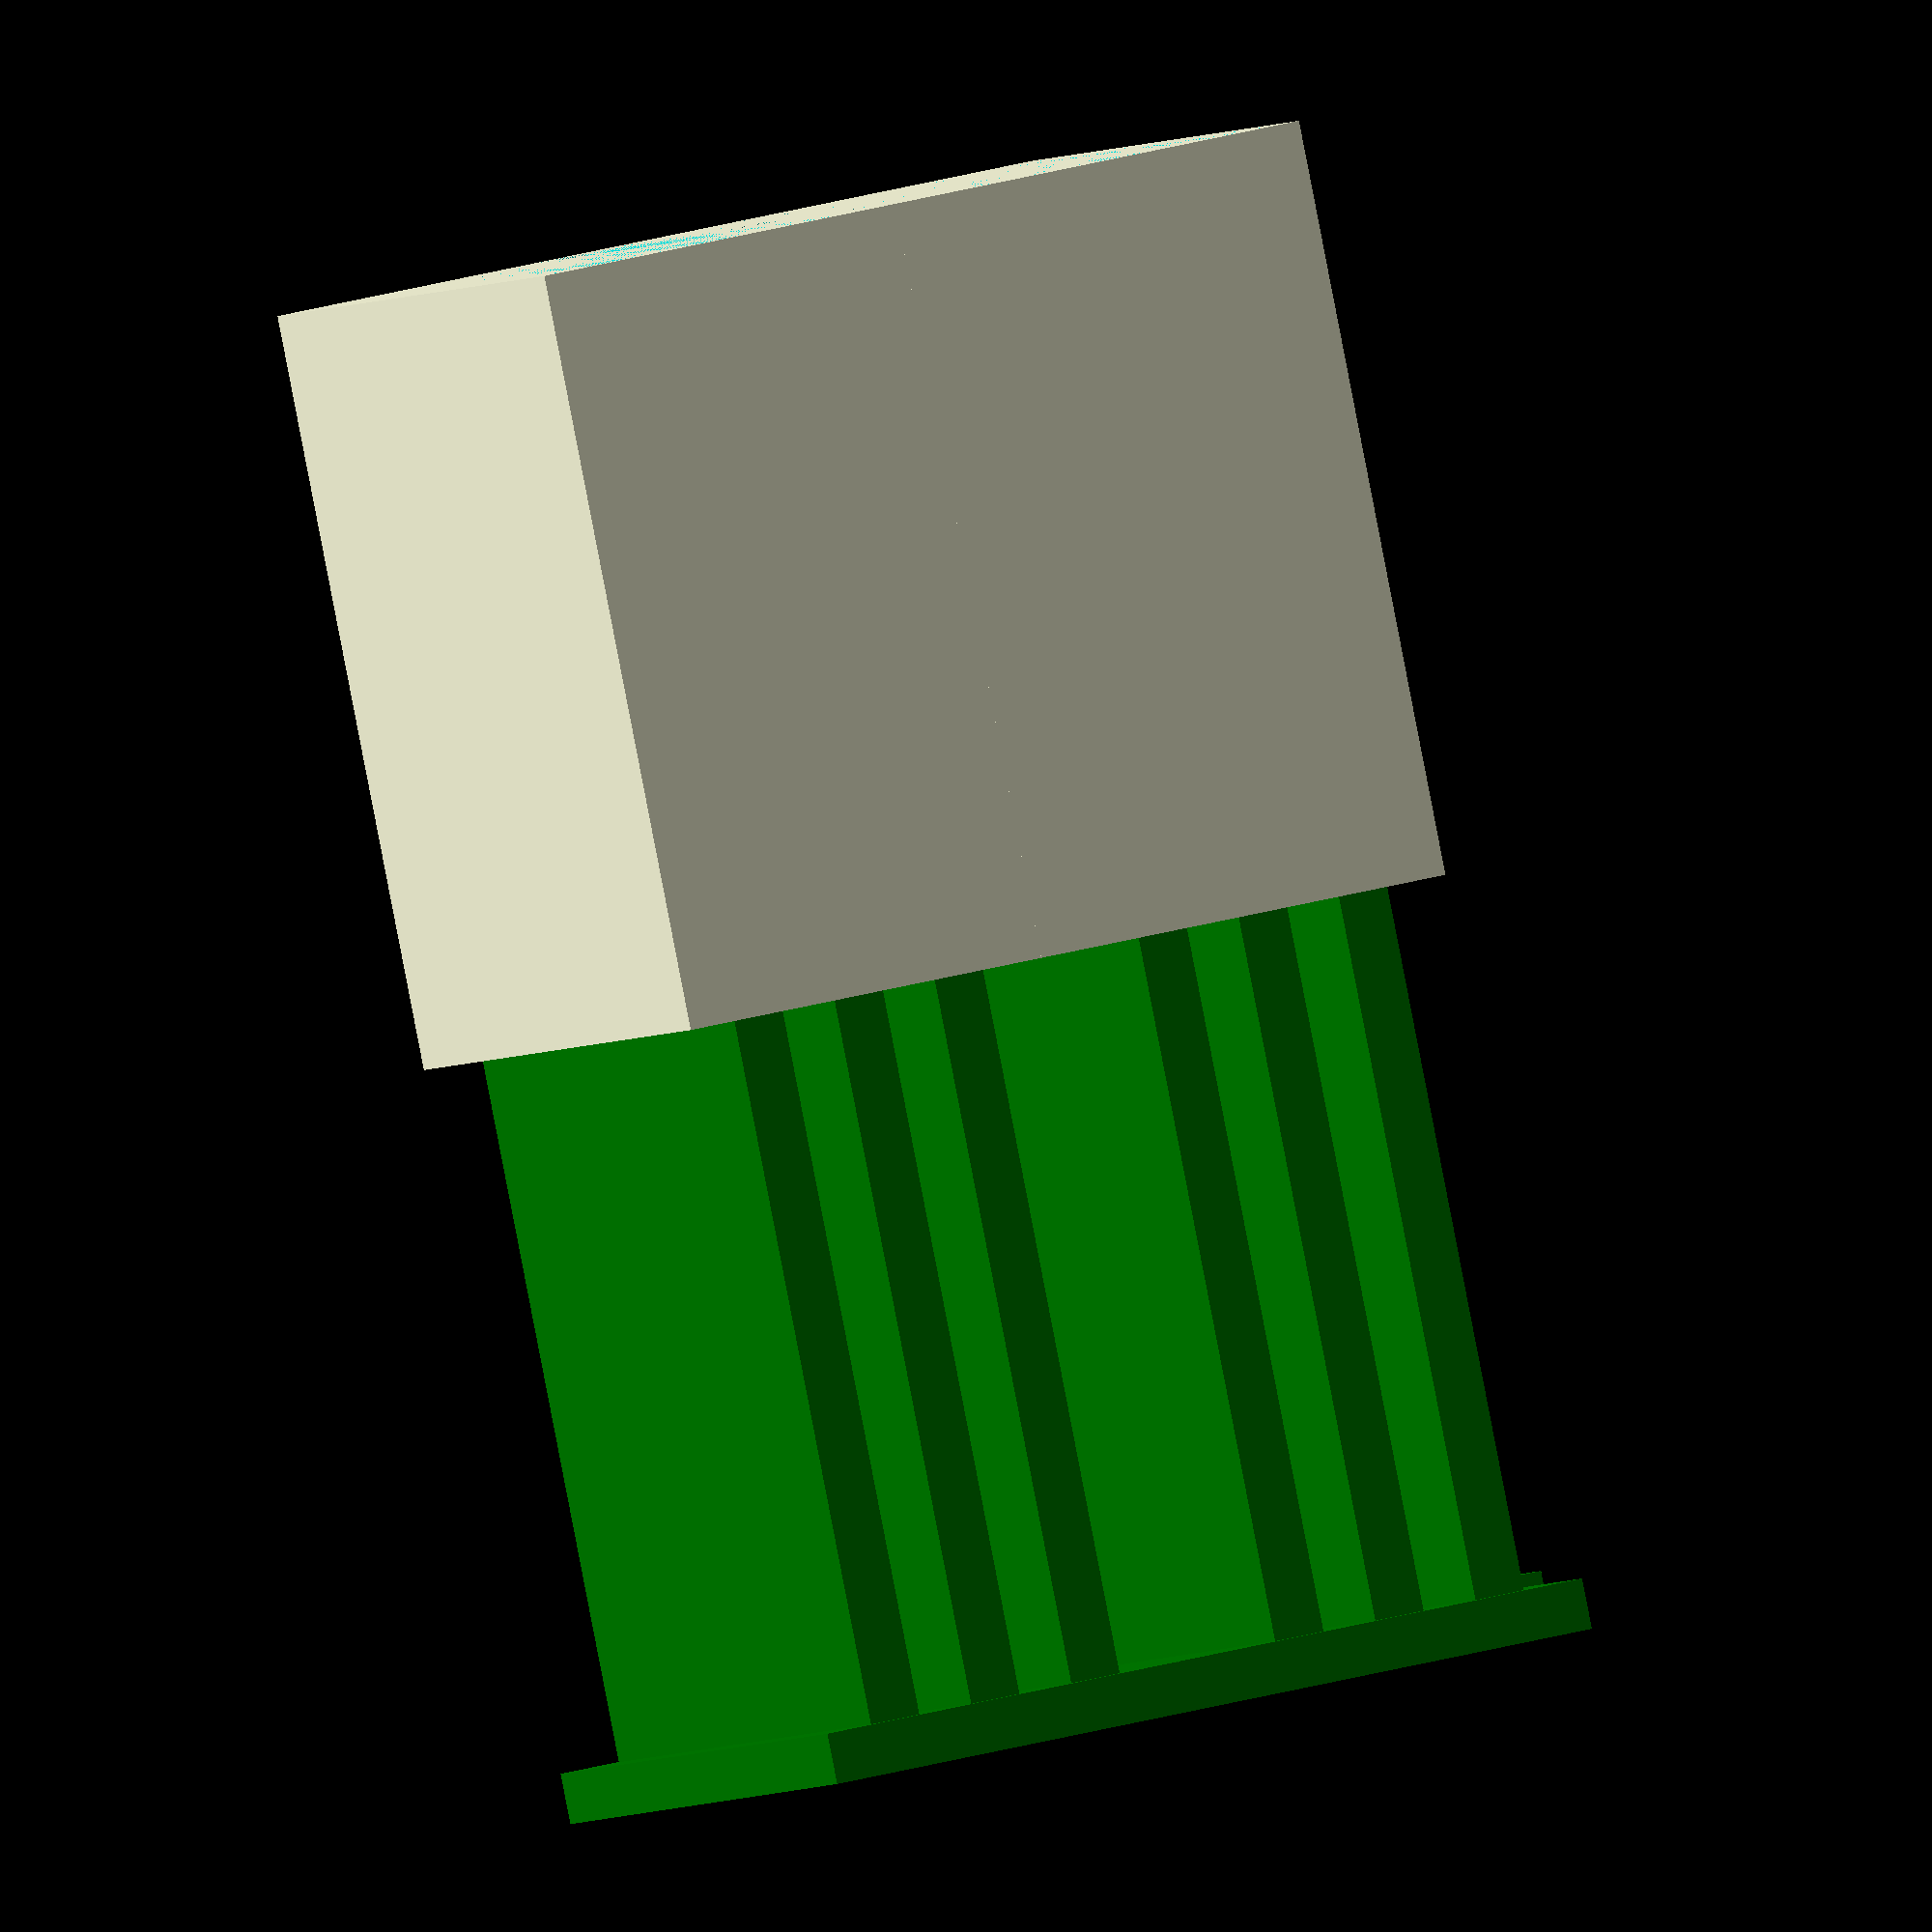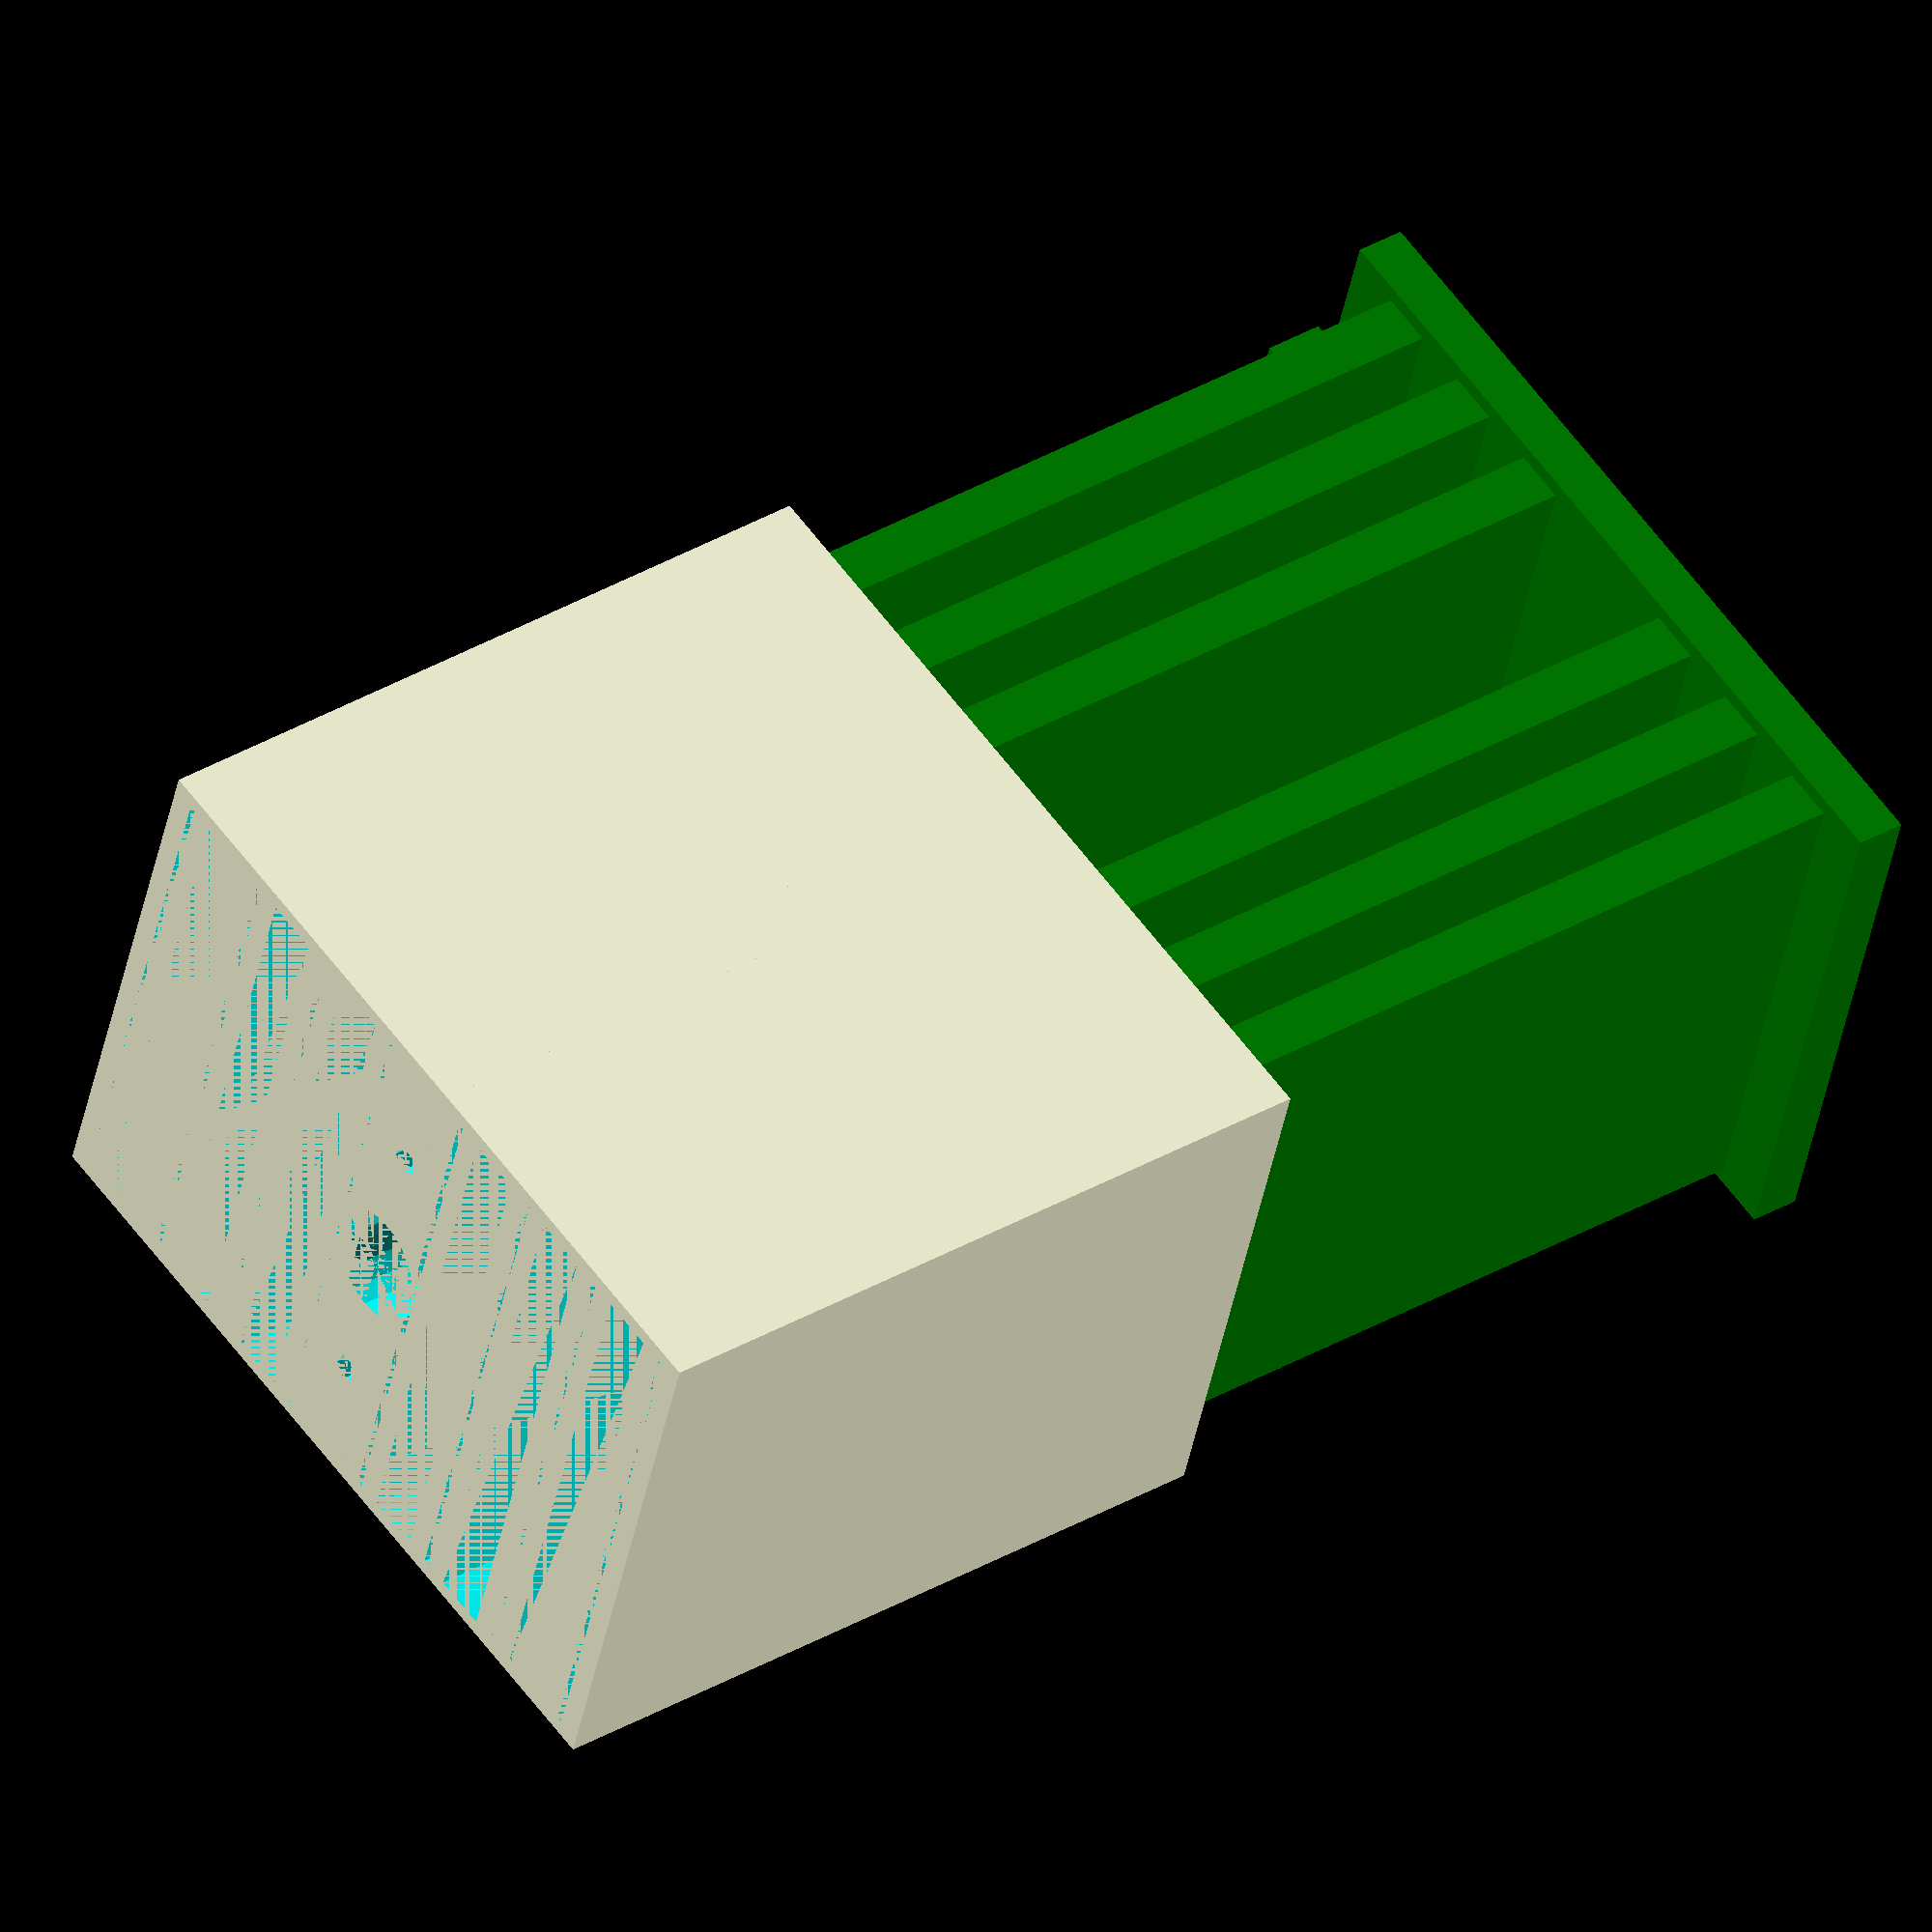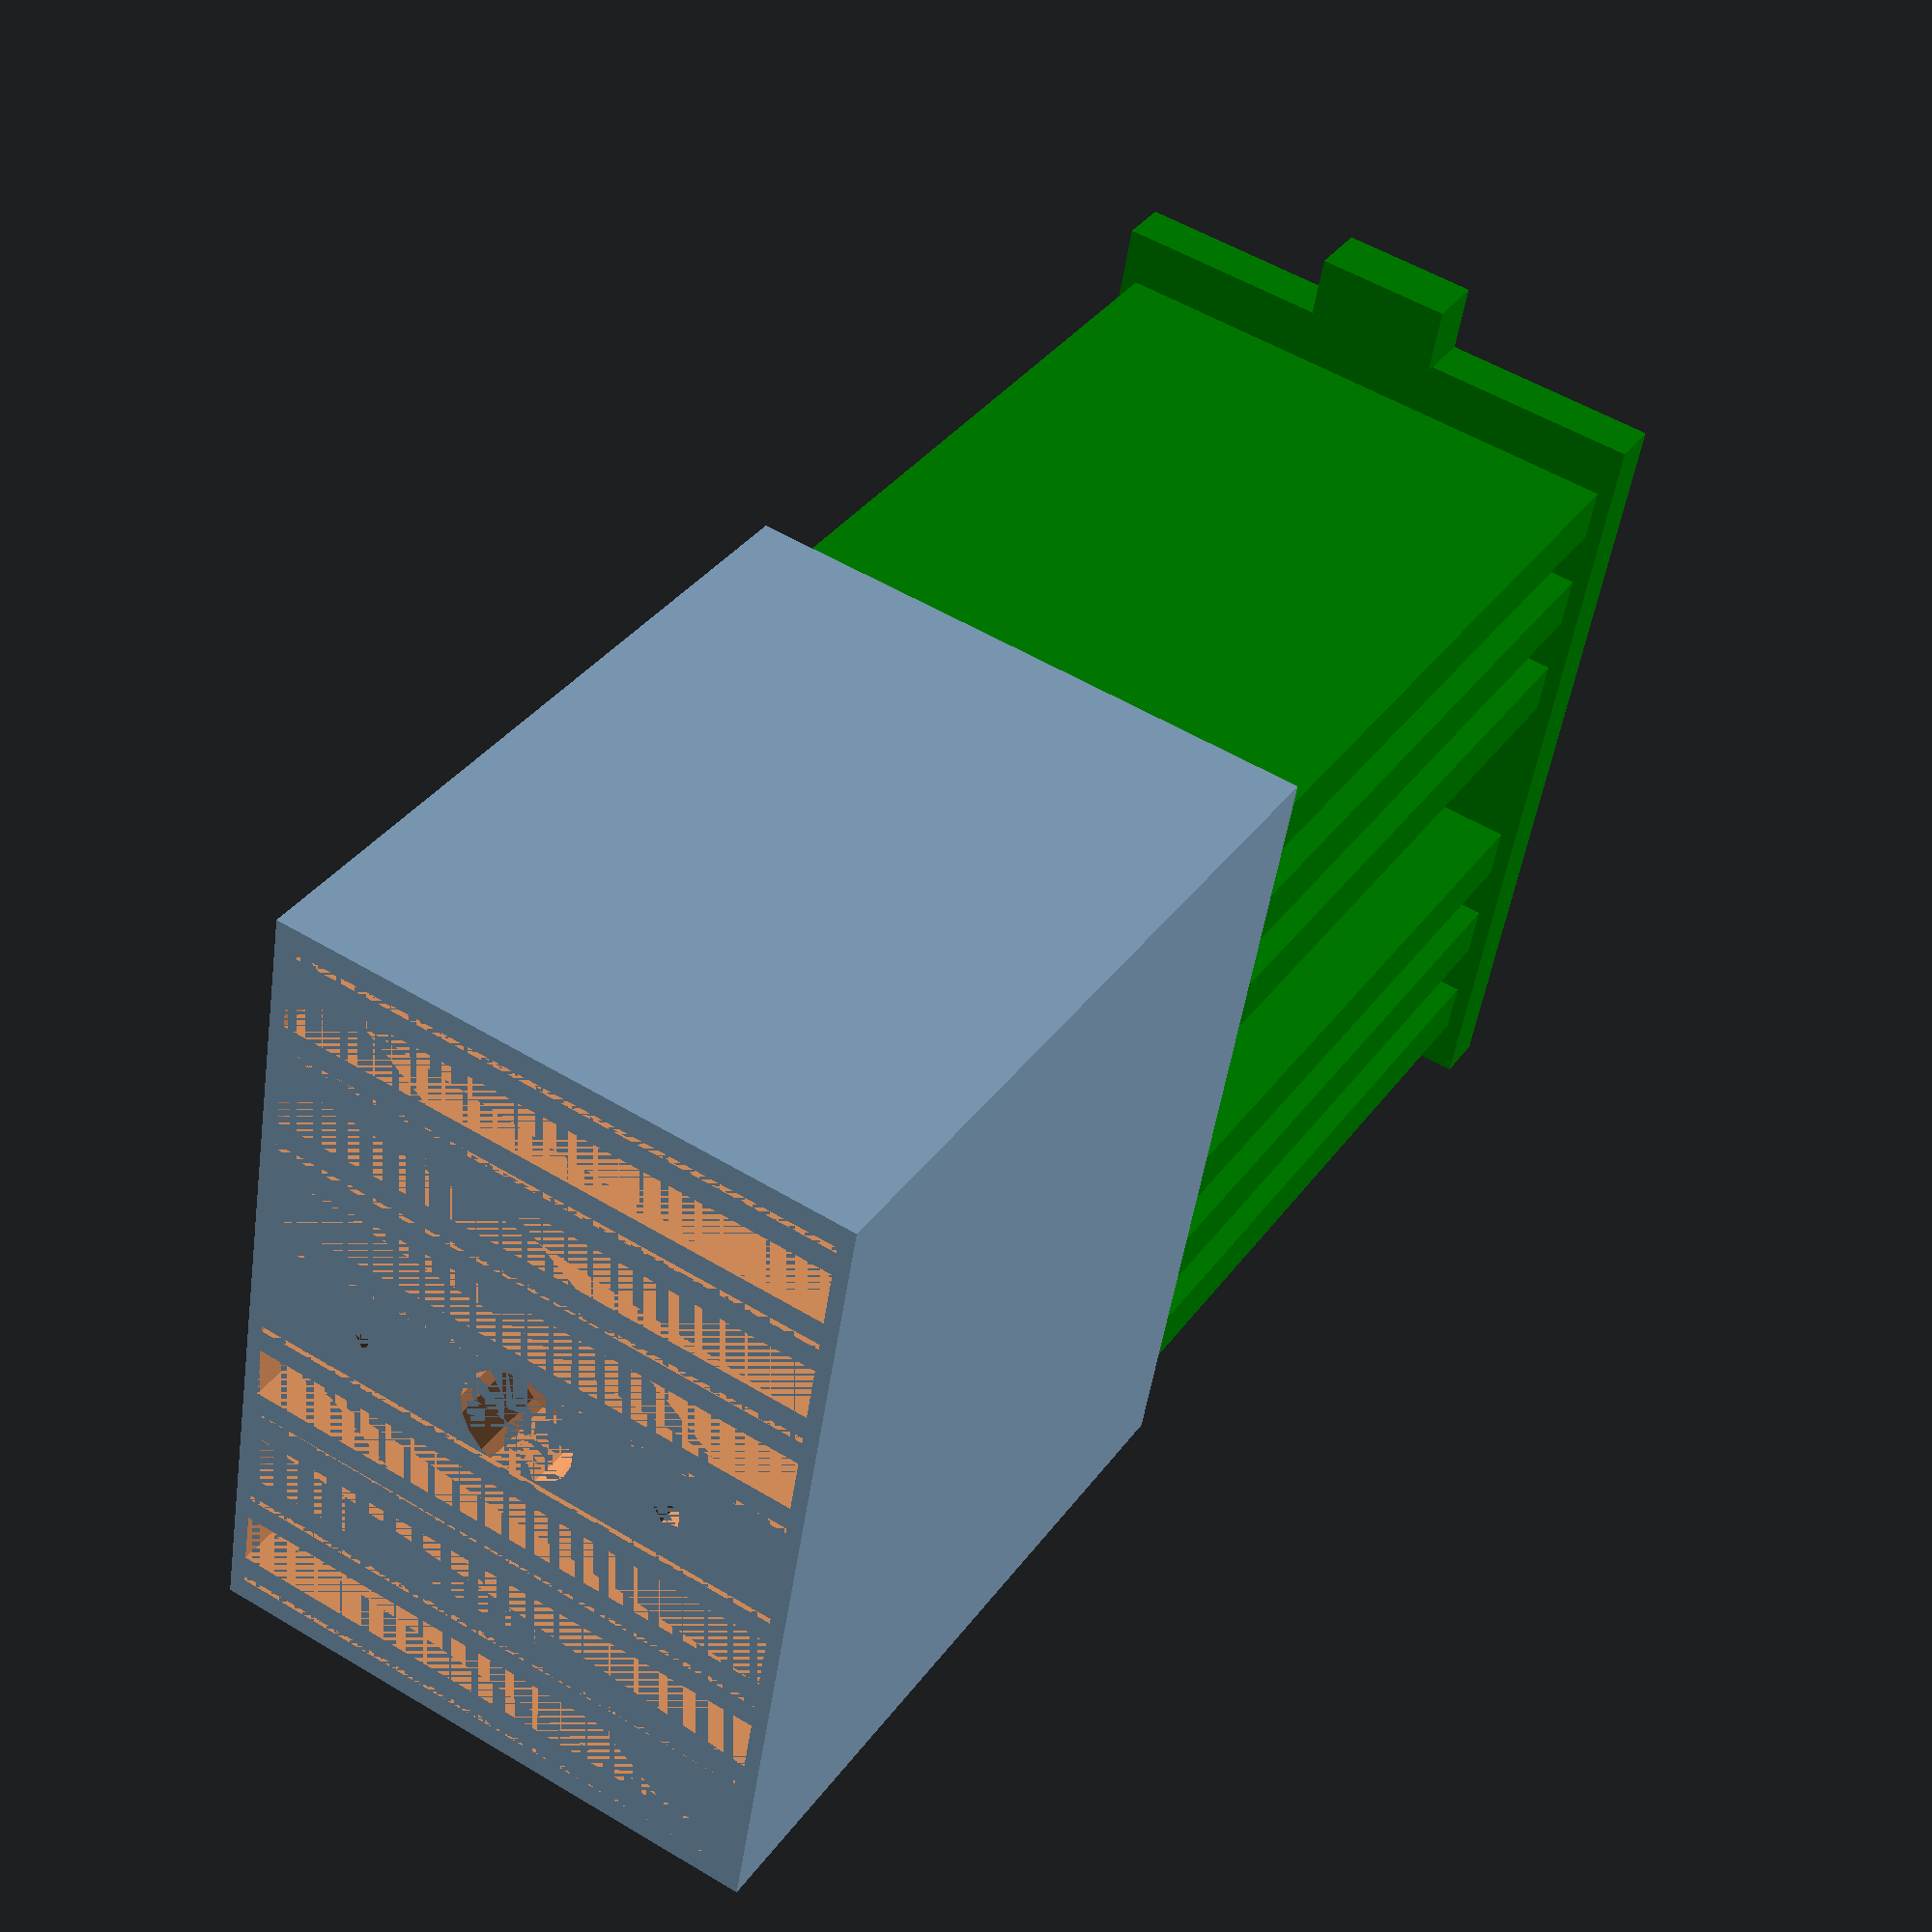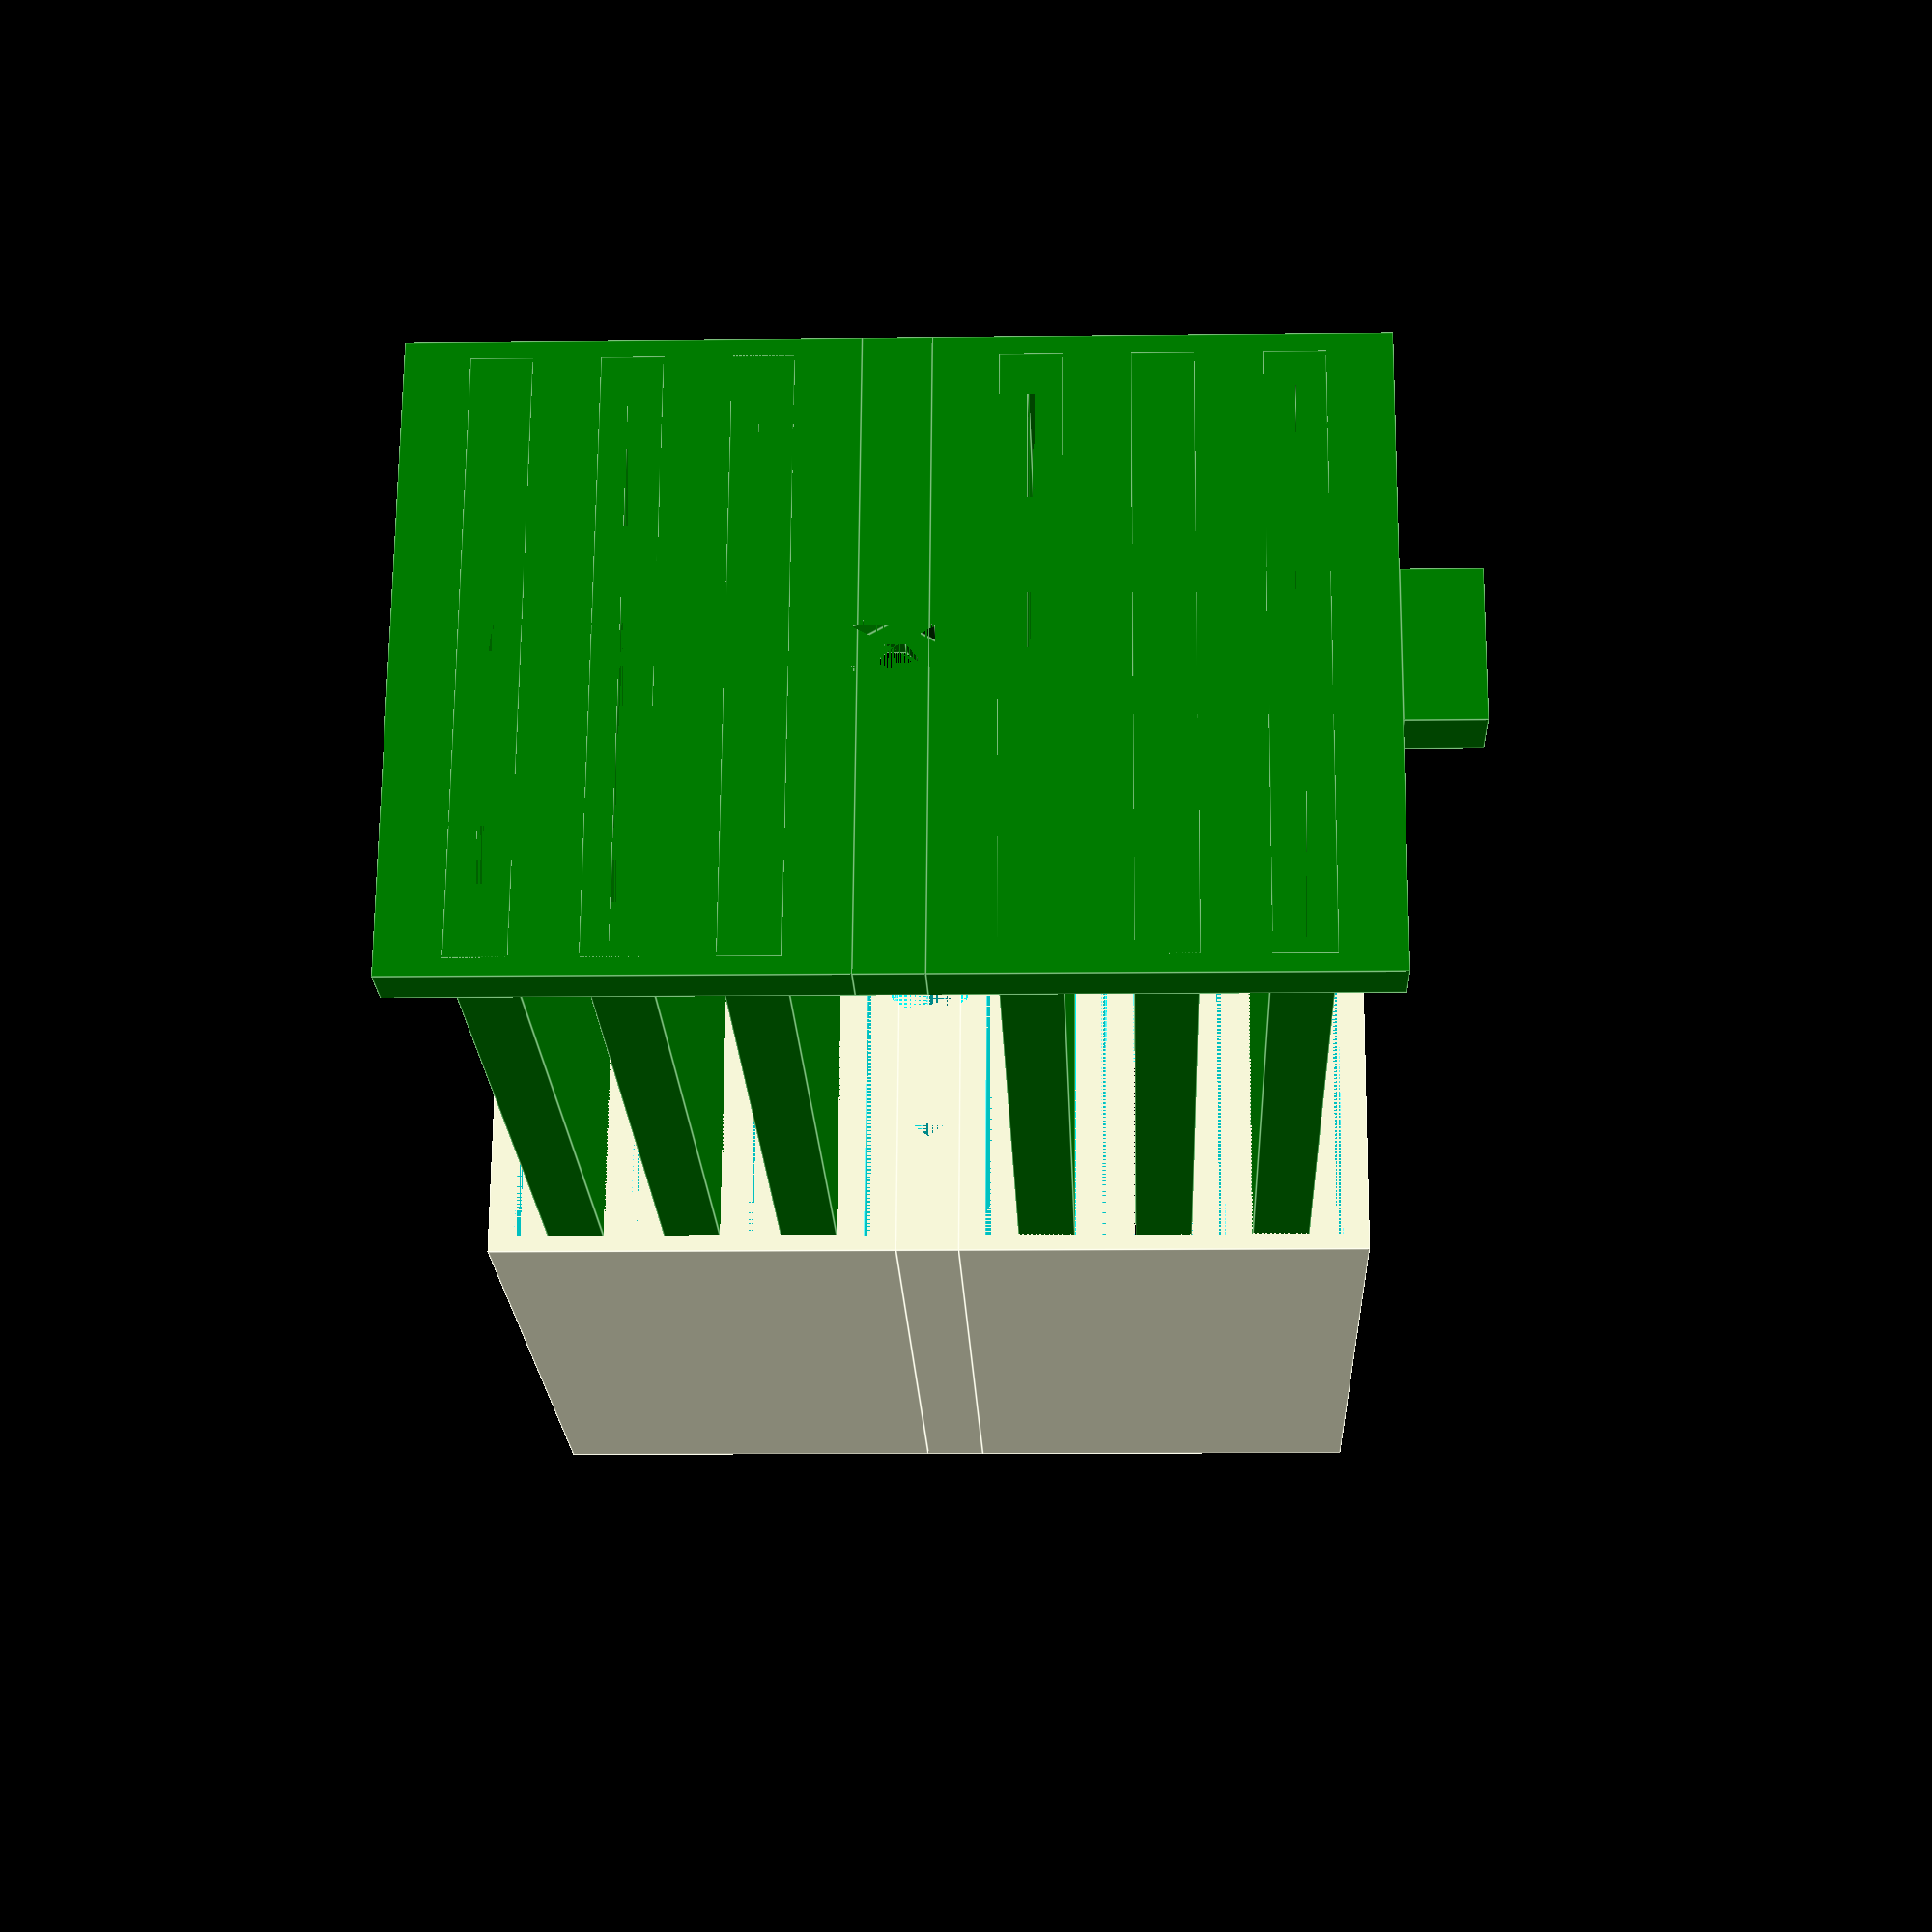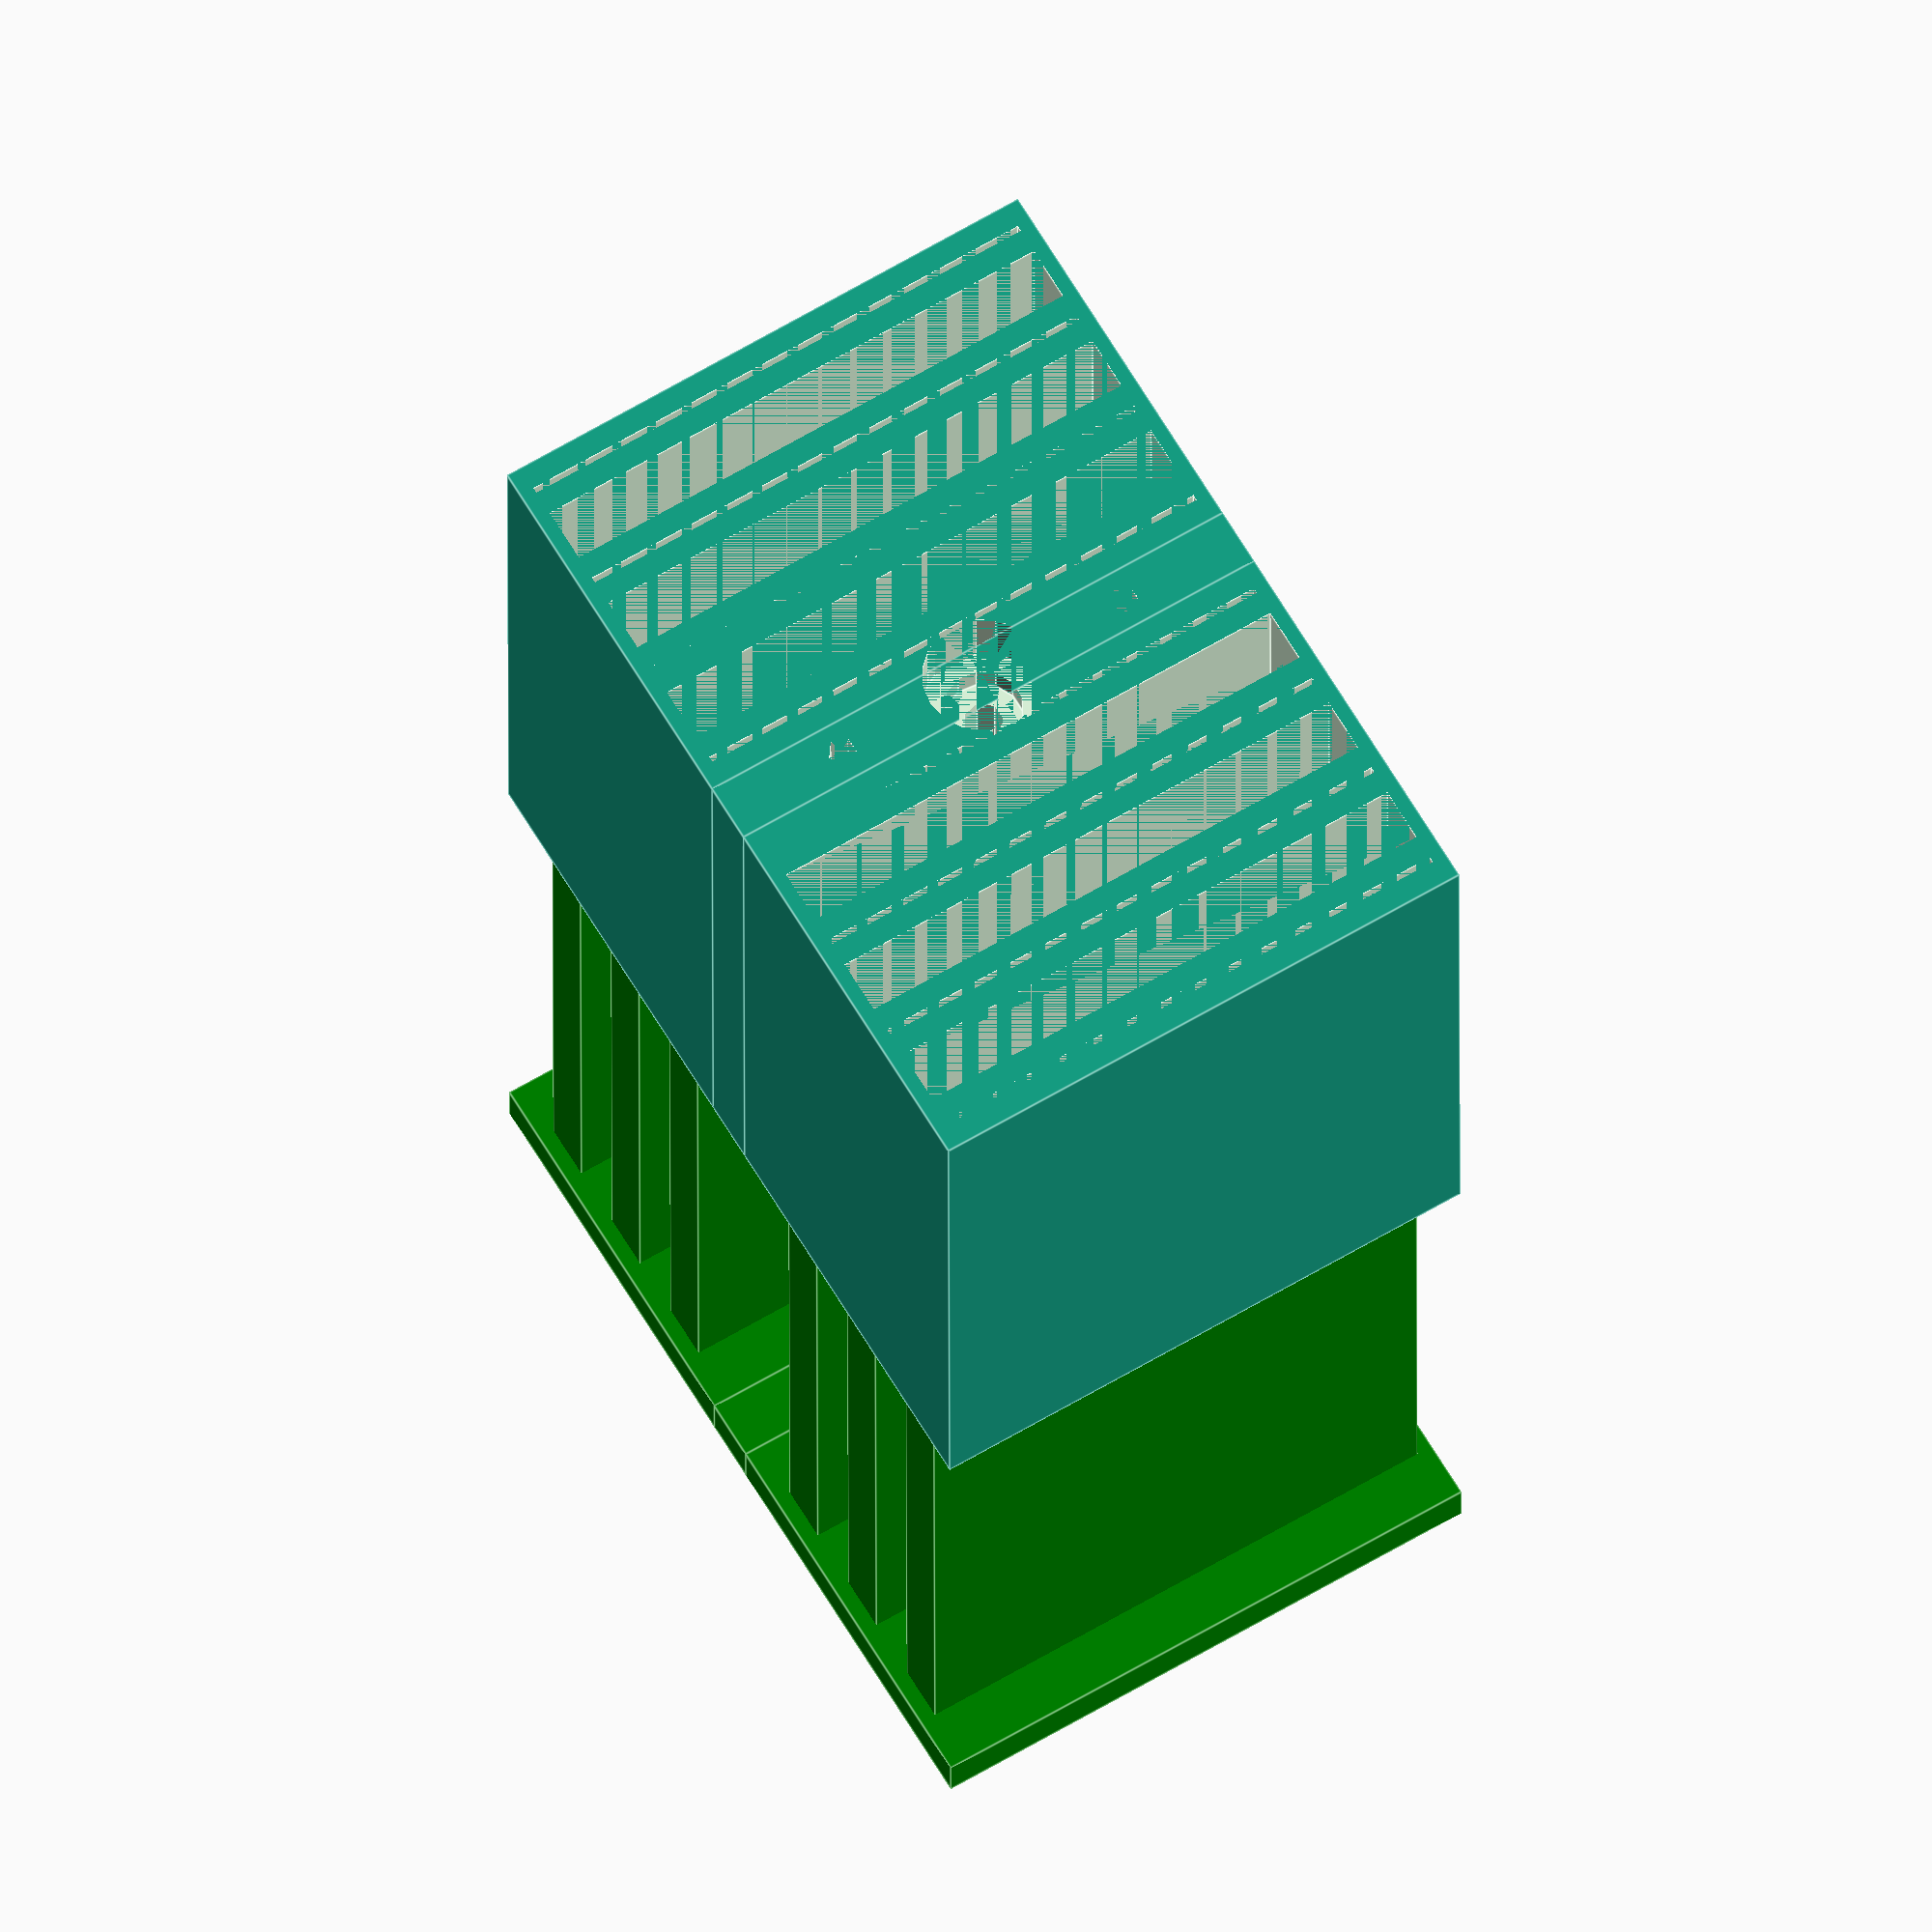
<openscad>
/* [Main Parameters] */

// count of all plates in capacitor
plate_count_ = 13;           // [3, 5, 7, 9, 11, 13, 15, 17, 19, 21, 23, 25]

// distance between rotor and stator capacitor plates in mm
plate_distance_ = 5;         // [2, 3, 4, 5, 6, 7, 8]

// capacitor plate width
plate_width_ = 55;

// capacitor plate height
plate_depth_ = 75;

// capacitor plate hole height, use larger value to make some room
plate_height_ = 0.6;

// gap between rotor and stator, tune for smoother sliding by printing tiny capacitor first, use acetone bath!
sliding_gap_ = 0.1;

// capacitor element to generate
generate_element_ = "stator";       // [stator, rotor]

// generate both stator and rotor for demo purposes?
generate_both_demo_ = "yes";        // [yes, no]

// enable worm gear system?
enable_worm_gear_ = "yes";          // [yes, no]

// enable button pusher?
enable_rotor_button_pusher_ = "yes";    // [yes, no]

/* [Worm Gear Parameters] */

// how much space to provide for worm gear system
worm_gear_gap_ = 6;

// worm shaft radius, change if use other than M4 shaft
worm_shaft_radius_ = 2;     // [1, 1.5, 2, 2.5, 3]

// bearing outer radius
bearing_radius_ = 4;

// bearing size depth/height
bearing_depth_ = 3;

// hole for screws, use larger diameter so tool will fit
screw_hole_radius_ = 6;

// depth of hole for screw, change based on shaft, number of nuts
screw_hole_depth_ = 8;

// hole sizes for stepper holder screws
holder_screw_radius_ = 1.5;

// distance from the shaft to the the motor holding screws
holder_screw_center_distance_ = 16;

// height of rotor button pusher    
button_pusher_height_ = 7;

// hole depth for holding nut on the rotor, change based on shaft, M3/M4/etc
nut_cutout_depth_ = 3.2;

// holding nut radius on the rotor, change based on shaft, M3/M4/etc
nut_cutout_radius_ = 4;
    
/* [Advanced Parameters] */

// gap between plate edge and stator edge
plate_width_guard_ = 1.5;

// depth of rotor base plate
rotor_base_plate_depth_ = 5;

assert(plate_count_ % 2 == 1, "Plate count must be an odd number");

echo("maximum capacitance: ~", capacitor_value_pf(plate_width_, plate_depth_, plate_count_, plate_distance_), "pF");
echo("breakdown voltage for air: ", breakdown_voltage_kv(3, plate_distance_), "kV");
echo("breakdown voltage for PETG: ", breakdown_voltage_kv(4.5, plate_distance_), "kV");

if (enable_worm_gear_ == "yes")
{
    assert(plate_count_ % 4 == 1, "Wrong plate count, must be one of [5, 9, 13, 17, 21, 25]");
    capacitor_with_worm_gear(plate_count_, plate_distance_, plate_width_, 
        plate_depth_, plate_height_, sliding_gap_, generate_element_, 
        generate_both_demo_, worm_gear_gap_, enable_rotor_button_pusher_);
} else 
{
    capacitor_naked(plate_count_, plate_distance_, plate_width_, 
        plate_depth_, plate_height_, sliding_gap_, generate_element_, generate_both_demo_);
}

// calculate capacitor breakdown voltage
function breakdown_voltage_kv(breakdown_voltage_mm, plate_distance) = plate_distance * breakdown_voltage_mm;

// calculate ~20% infill PETG filament approximate capacitor value from dimensions in mm and plate count
function capacitor_value_pf(plate_width, plate_depth, plate_count, plate_distance) =
    let (dielectric_constant = 1.55, electrostatic_constant = 8.854e-12)
        (plate_count - 1) * dielectric_constant * electrostatic_constant * plate_width * plate_depth / plate_distance * 1e9;

// generate capacitor with worm gear
module capacitor_with_worm_gear(plate_count, plate_distance, plate_width, 
    plate_depth, plate_height, sliding_gap, generate_element, generate_both_demo, 
    worm_gear_gap, enable_rotor_button_pusher)
{
    if (generate_element == "stator" || generate_both_demo == "yes") 
    {
        translate([0, 75, 0])
            capacitor_stator_with_worm_gear(plate_count, plate_distance, 
                plate_width, plate_depth, plate_height, worm_gear_gap);
    }
    if (generate_element == "rotor" || generate_both_demo == "yes") 
    {
        color("green")
            capacitor_rotor_with_worm_gear(plate_count, plate_distance, 
                plate_width, plate_depth, plate_height, sliding_gap, worm_gear_gap, enable_rotor_button_pusher);
    }
}

// generate capacitor
module capacitor_naked(plate_count, plate_distance, plate_width, 
    plate_depth, plate_height, sliding_gap, generate_element, generate_both_demo)
{
    if (generate_element == "stator" || generate_both_demo == "yes") 
    {
        translate([0, 50, 0])
            capacitor_stator(plate_count, plate_distance, 
                plate_width, plate_depth, plate_height);
    }
    if (generate_element == "rotor" || generate_both_demo == "yes") 
    {
        color("green")
            capacitor_rotor(plate_count, plate_distance, 
                plate_width, plate_depth, plate_height, sliding_gap);
    }
}

// generate stator with worm gear support
module capacitor_stator_with_worm_gear(plate_count, plate_distance, 
    plate_width, plate_depth, plate_height, worm_gear_gap)
{
    plate_width_guard = plate_width_guard_;
    worm_shaft_radius = worm_shaft_radius_;
    bearing_radius = bearing_radius_;
    bearing_depth = bearing_depth_;
    screw_hole_radius = screw_hole_radius_;
    screw_hole_depth = screw_hole_depth_;
    holder_screw_radius = holder_screw_radius_;
    holder_screw_center_distance = holder_screw_center_distance_;
    
    holder_screw_depth = plate_depth;
    bearing_full_depth = bearing_depth + screw_hole_depth;
    half_plate_count = ceil(plate_count / 2.0);
    box_height = half_plate_count * (plate_distance + plate_height);
    box_height_center = box_height + worm_gear_gap / 2.0;
    box_width_center = plate_width / 2.0 + plate_width_guard;
    
    difference()
    {
        // stator body with holes
        union()
        {
            // two split capacitor stators
            translate([0, 0, 0])
                capacitor_stator(half_plate_count, plate_distance, plate_width, plate_depth, plate_height);
            translate([0, 0, box_height + worm_gear_gap])
                capacitor_stator(half_plate_count, plate_distance, plate_width, plate_depth, plate_height);
            
            // worm gear blade hole
            translate([0, 0, box_height])
                cube([plate_width + 2 * plate_width_guard, plate_depth, worm_gear_gap]);
        }
        
        // worm gear system
        translate([plate_width / 2.0 + plate_width_guard, 0, box_height_center])
            rotate([-90, 0, 0])
                union() 
                {
                    cylinder(plate_depth, r=worm_shaft_radius);
                    cylinder(bearing_full_depth, r=bearing_radius);
                    cylinder(screw_hole_depth, r=bearing_radius + 1);
                }
        translate([box_width_center, plate_depth - bearing_full_depth, box_height_center])
            rotate([-90, 0, 0])
                cylinder(bearing_full_depth, r=bearing_radius);
        translate([box_width_center, plate_depth - screw_hole_depth, box_height_center])
            rotate([-90, 0, 0])
                cylinder(screw_hole_depth, r=screw_hole_radius);

        // holder holes
        translate([box_width_center + holder_screw_center_distance, plate_depth - holder_screw_depth, box_height_center])
            rotate([-90, 0, 0])
                cylinder(holder_screw_depth, r=holder_screw_radius);
        translate([box_width_center - holder_screw_center_distance, plate_depth - holder_screw_depth, box_height_center])
            rotate([-90, 0, 0])
                cylinder(holder_screw_depth, r=holder_screw_radius);
    }
}

// generate rotor with worm gear support
module capacitor_rotor_with_worm_gear(plate_count, plate_distance, 
    plate_width, plate_depth, plate_height, sliding_gap, 
    worm_gear_gap, enable_rotor_button_pusher)
{
    plate_width_guard = plate_width_guard_;
    worm_shaft_radius = worm_shaft_radius_;
    base_plate_width = rotor_base_plate_depth_;
    nut_cutout_depth = nut_cutout_depth_;
    nut_cutout_radius = nut_cutout_radius_;
    button_pusher_height = button_pusher_height_;

    half_plate_count = ceil(plate_count / 2.0);
    
    box_height = half_plate_count * (plate_distance + plate_height);
    box_height_center = box_height + worm_gear_gap / 2.0;
    box_width_center = plate_width / 2.0 + plate_width_guard;
    
    button_pusher_height_pos = 2 * box_height + worm_gear_gap;
    button_pusher_width = plate_width / 4.0;
    button_pusher_width_center = box_width_center - button_pusher_width / 2.0;
    button_pusher_depth = worm_gear_gap;

    difference()
    {
        // rotor body with blades
        union()
        {
            // two split capacitor rotors
            translate([0, 0, 0])
                capacitor_rotor(half_plate_count, plate_distance, plate_width, 
                    plate_depth, plate_height, sliding_gap);
            translate([0, 0, box_height + worm_gear_gap])
                capacitor_rotor(half_plate_count, plate_distance, plate_width, 
                    plate_depth, plate_height, sliding_gap);
            
            // worm gear blade
            translate([0, 0, box_height])
                cube([plate_width + 2 * plate_width_guard, base_plate_width, worm_gear_gap]);

            if (enable_rotor_button_pusher == "yes") 
            {
                translate([button_pusher_width_center, 0, button_pusher_height_pos])
                    cube([button_pusher_width, button_pusher_depth, button_pusher_height]);
            }
        }

        // worm gear hole
        translate([box_width_center, 0, box_height_center])
            rotate([-90, 0, 0])
                cylinder(base_plate_width, r=worm_shaft_radius);

        // nut cutout
        translate([box_width_center, 0, box_height_center])
            rotate([-90, 0, 0])
                cylinder(r=nut_cutout_radius, h=nut_cutout_depth, $fn=6);
    }
}

// generate sliding capacitor stator
module capacitor_stator(plate_count, plate_distance, plate_width, plate_depth, plate_height) 
{
    plate_width_guard = plate_width_guard_;

    // calculated dimensions
    box_width = plate_width + (plate_width_guard * 2);
    box_depth = plate_depth;
    box_height = plate_count * plate_distance + plate_count * plate_height;

    echo("stator dimensions:", box_width, box_depth, box_height);

    stator_plate_count = ceil(plate_count / 2.0);
    stator_plate_distance = 2 * (plate_distance + plate_height);
    stator_plate_initial_height = plate_distance / 2.0;

    echo("stator plates:", stator_plate_distance, stator_plate_initial_height);

    stator_hole_count = floor(plate_count / 2.0);
    stator_hole_distance = stator_plate_distance;
    stator_hole_initial_height = plate_distance + plate_height;
    stator_hole_height = plate_distance + plate_height;

    echo("stator holes:", stator_hole_distance, stator_hole_initial_height);

    difference() 
    {
        // stator body
        cube([box_width, box_depth, box_height]);

        // holes for plates
        for (plate_num = [0:stator_plate_count - 1]) 
        {
            translate([plate_width_guard, 0, plate_num * stator_plate_distance + stator_plate_initial_height])
                cube([plate_width, plate_depth, plate_height]);
        }
        
        // holes for rotor blades
        for (plate_num = [0:stator_hole_count - 1]) 
        {
            translate([plate_width_guard, 0, plate_num * stator_hole_distance + stator_hole_initial_height])
                cube([plate_width, plate_depth, stator_hole_height]);
        }
    }
}

// generate sliding capacitor rotor
module capacitor_rotor(plate_count, plate_distance, plate_width, plate_depth, plate_height, sliding_gap) 
{
    plate_width_guard = plate_width_guard_;

    // calculated dimensions
    box_width = plate_width + (plate_width_guard * 2);
    box_depth = rotor_base_plate_depth_;
    box_height = plate_count * plate_distance + plate_count * plate_height;

    echo("rotor dimensions:", box_width, box_depth, box_height);

    rotor_plate_count = ceil(plate_count / 2.0);
    rotor_plate_distance = 2 * (plate_distance + plate_height);
    rotor_plate_initial_height = plate_distance + plate_height + plate_distance / 2.0;

    echo("rotor plates:", rotor_plate_distance, rotor_plate_initial_height);

    rotor_blade_count = floor(plate_count / 2.0);
    rotor_blade_distance = rotor_plate_distance;
    rotor_blade_initial_height = plate_distance + plate_height + sliding_gap;
    rotor_blade_height = plate_distance + plate_height - 2 * sliding_gap;

    echo("rotor blades:", rotor_blade_distance, rotor_blade_initial_height);

    difference() 
    {
        // rotor body
        union() 
        {
            // rotor base plate
            cube([box_width, box_depth, box_height]);
            
            // rotor blades
            for (plate_num = [0:rotor_blade_count - 1]) 
            {
                translate([plate_width_guard + sliding_gap, 0, plate_num * rotor_blade_distance + rotor_blade_initial_height])
                    cube([plate_width - 2 * sliding_gap, plate_depth + box_depth - sliding_gap, rotor_blade_height]);
            }
        }
        
        // rotor plates 
        for (plate_num = [0:rotor_plate_count - 1]) 
        {
            translate([2 * plate_width_guard, 0, plate_num * rotor_plate_distance + rotor_plate_initial_height])
                cube([plate_width - 2 * plate_width_guard, plate_depth + box_depth, plate_height]);
        }
    }
}
</openscad>
<views>
elev=158.4 azim=203.0 roll=299.2 proj=o view=solid
elev=122.7 azim=257.3 roll=35.4 proj=o view=wireframe
elev=229.0 azim=31.5 roll=188.3 proj=p view=wireframe
elev=9.1 azim=101.6 roll=272.0 proj=p view=edges
elev=114.6 azim=180.1 roll=30.7 proj=o view=edges
</views>
